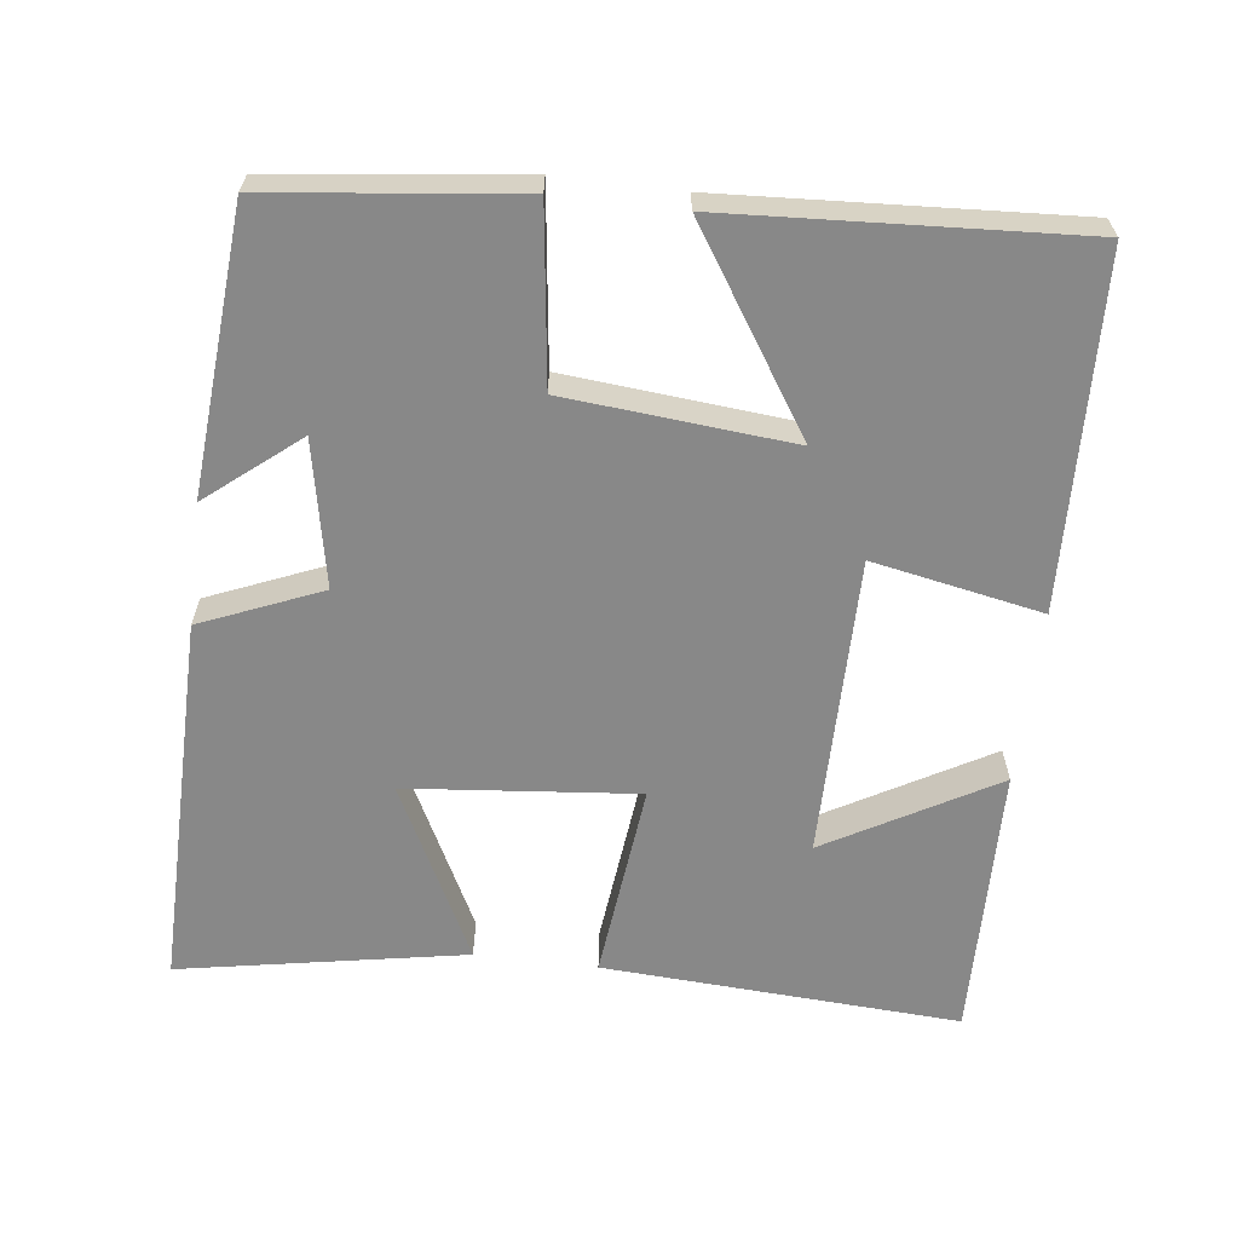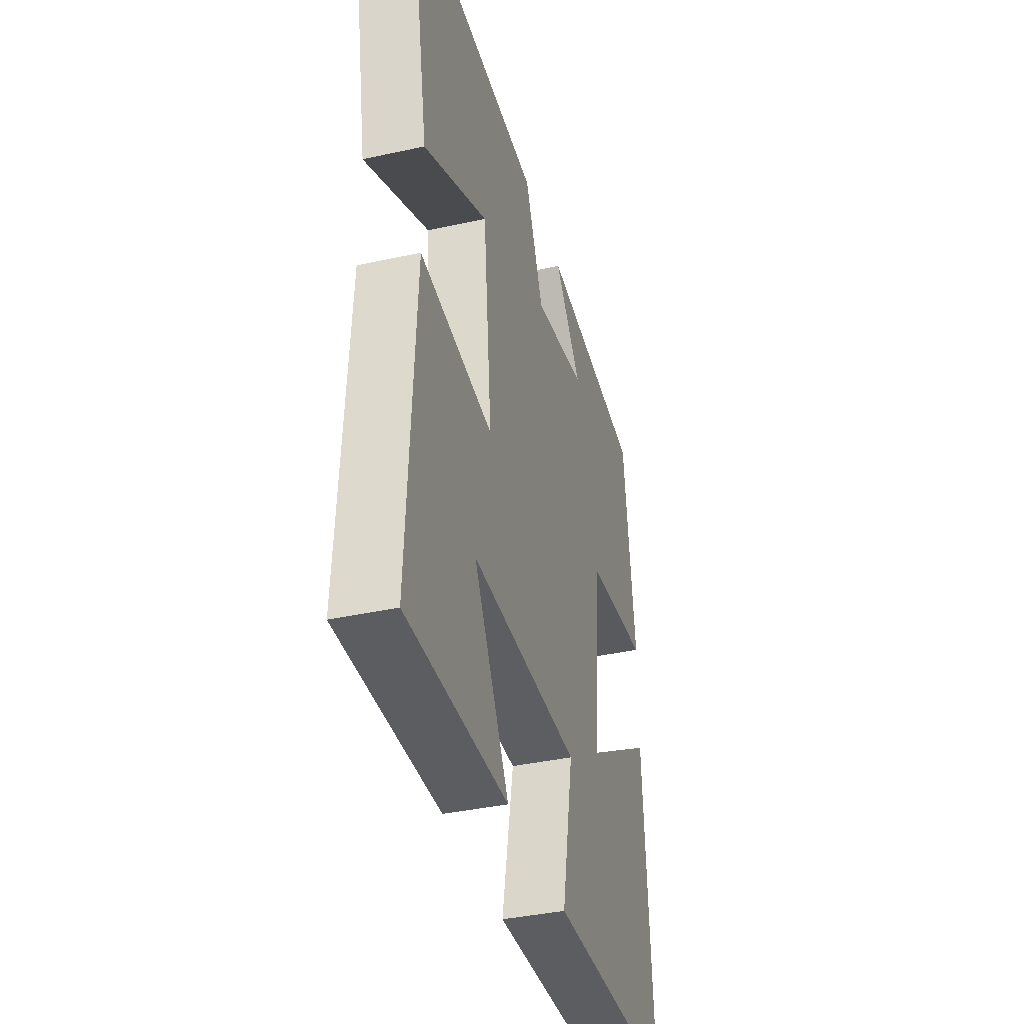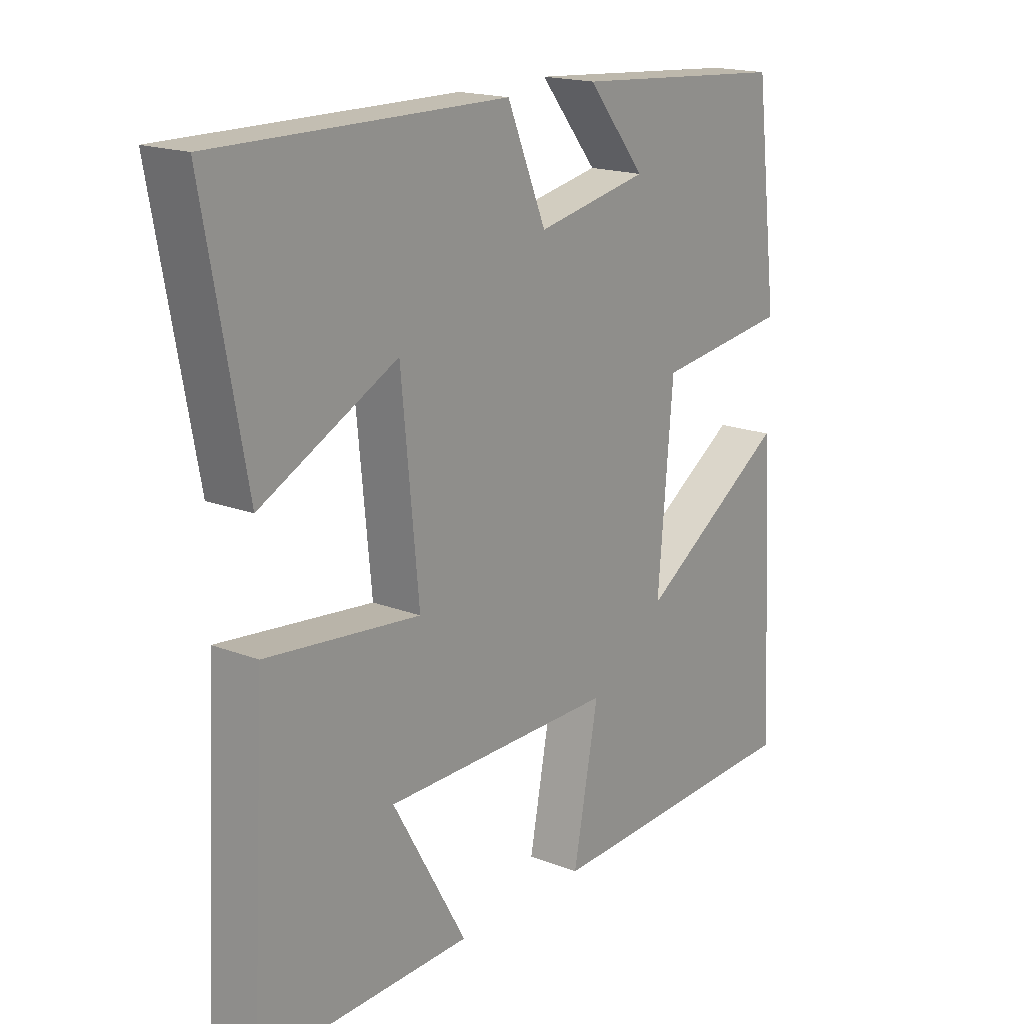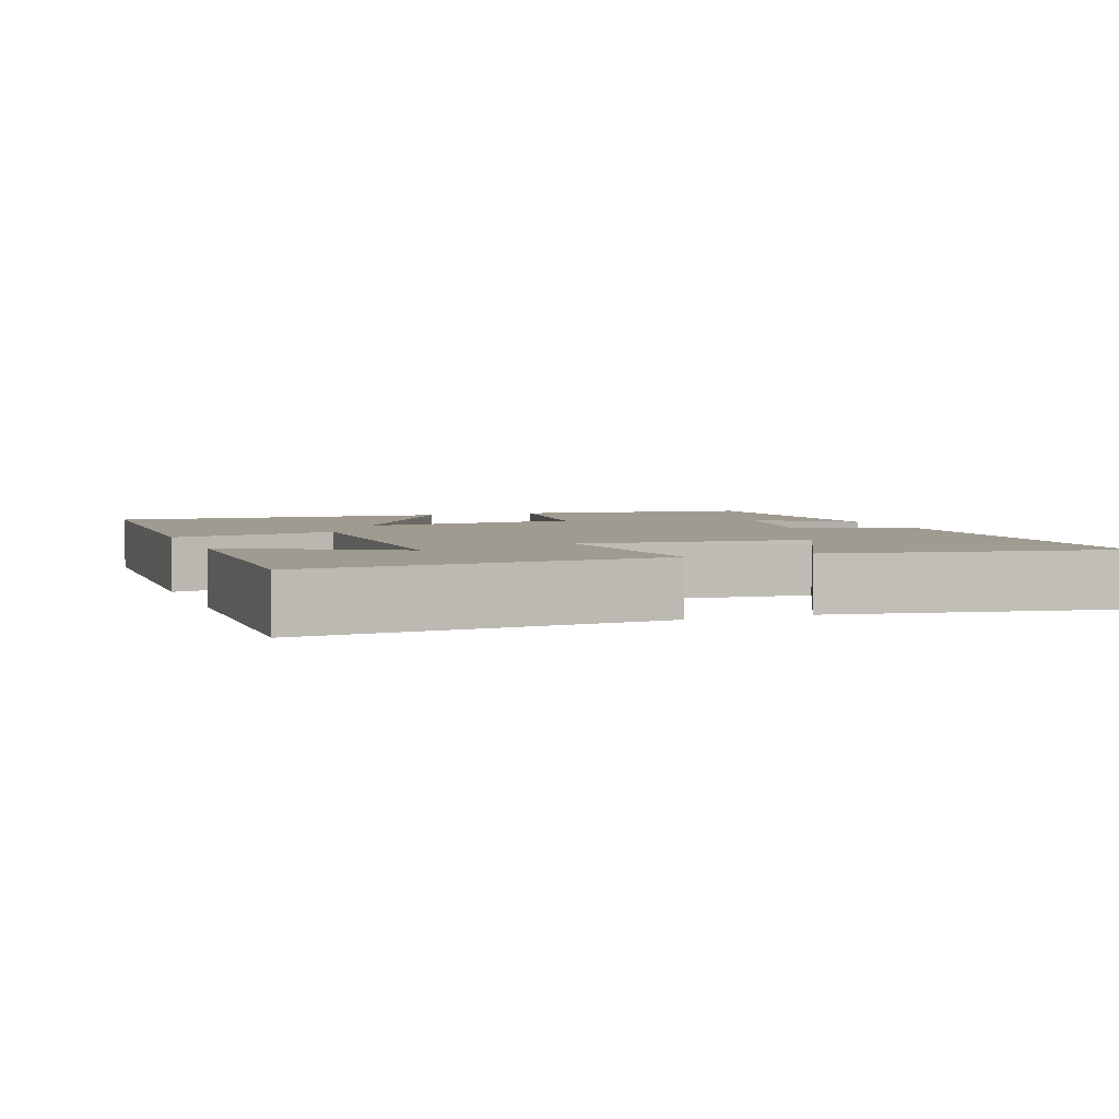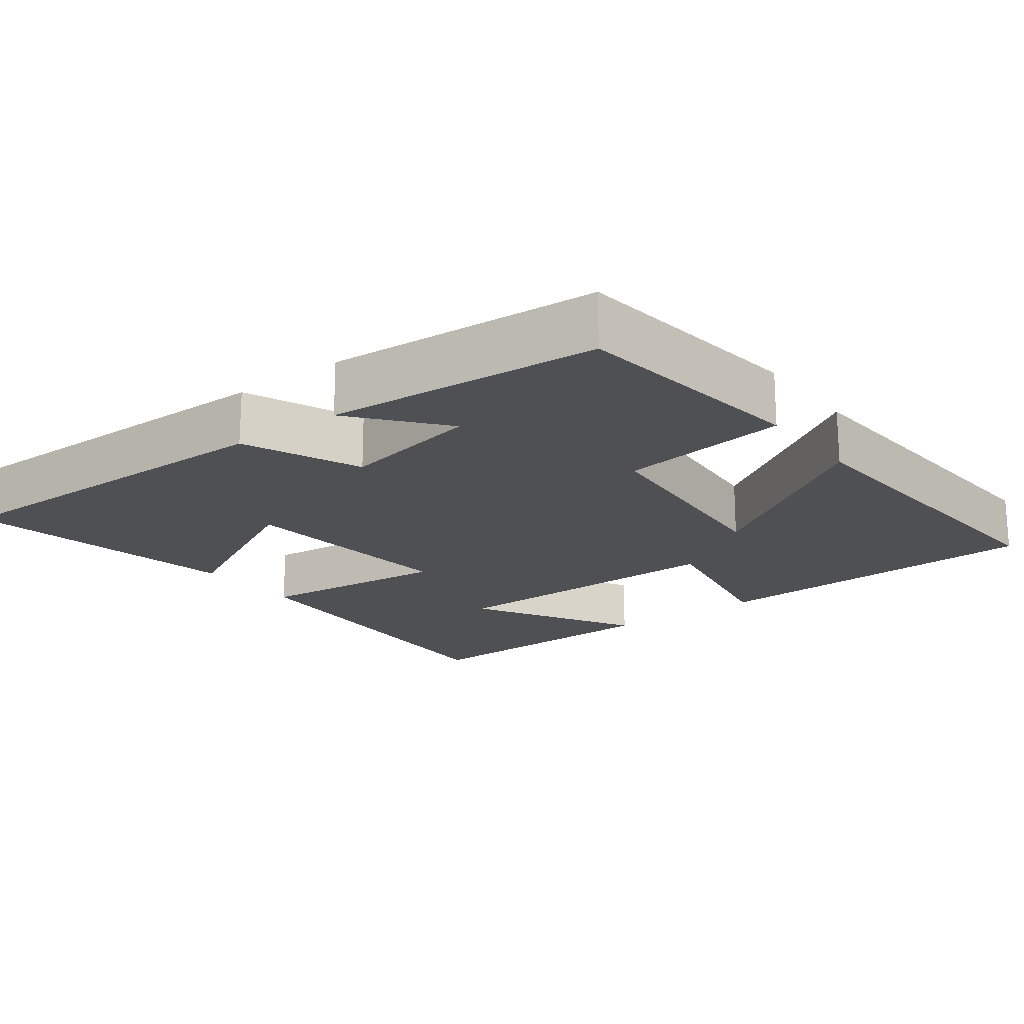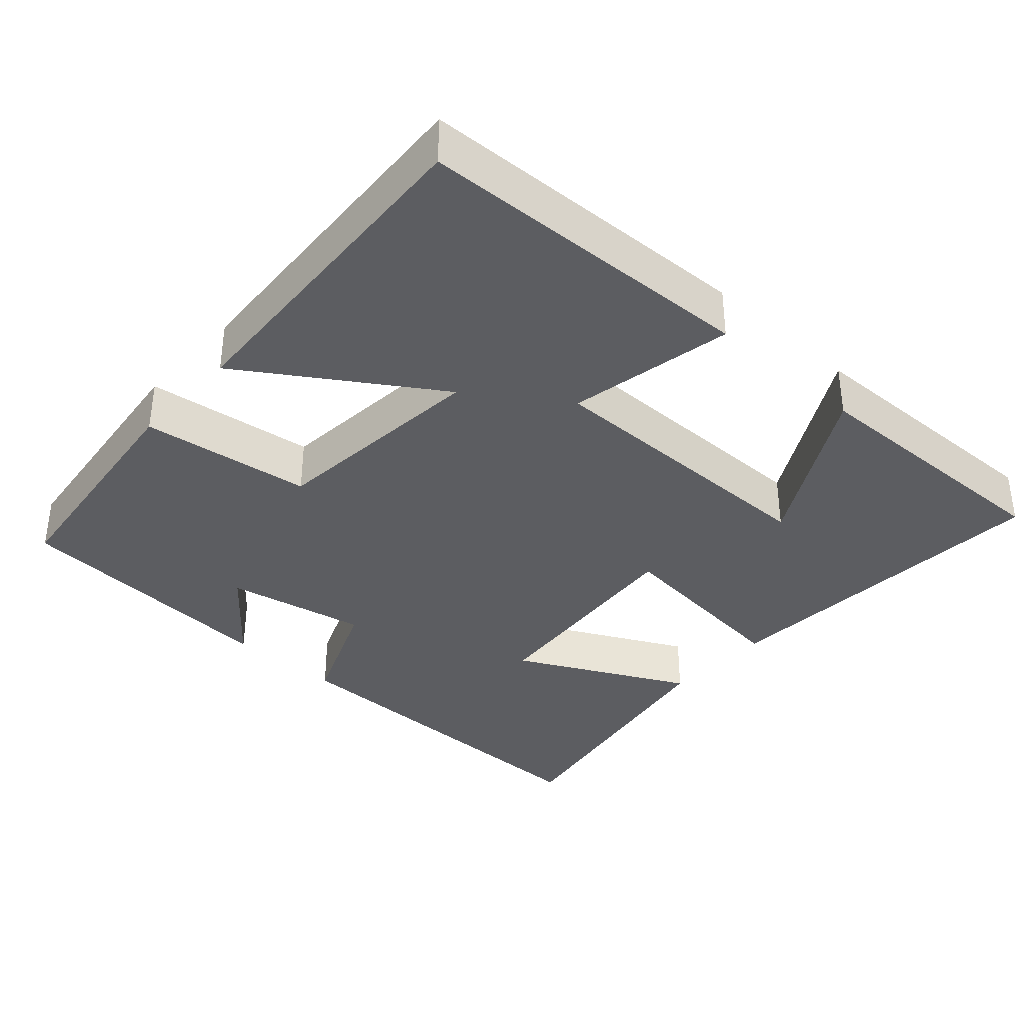
<metadata>
{"format":"obj","ext":"obj","renderer":"f3d","projection":"perspective","resolution":1024,"background":"white","views":[{"elev":-62.8,"azim":82.9,"up":"+Y"},{"elev":-38.6,"azim":-74.5,"up":"+Z"},{"elev":17.8,"azim":-52.6,"up":"+Z"},{"elev":4.0,"azim":-110.7,"up":"+Y"},{"elev":-18.9,"azim":37.1,"up":"+Y"},{"elev":-36.3,"azim":137.8,"up":"+Y"}]}
</metadata>
<code>
v -0.57 0.07 0.504
v -0.073 0.07 0.5
v -0.006 0.07 0.341
v 0.186 0.07 0.379
v 0.087 0.07 0.5
v 0.46 0.07 0.472
v 0.5 0.07 0.145
v 0.269 0.07 0.115
v 0.243 0.07 -0.185
v 0.5 0.07 -0.017
v 0.528 0.07 -0.482
v 0.066 0.07 -0.5
v 0.109 0.07 -0.275
v -0.289 0.07 -0.277
v -0.162 0.07 -0.5
v -0.526 0.07 -0.509
v -0.5 0.07 -0.035
v -0.237 0.07 -0.063
v -0.267 0.07 0.243
v -0.5 0.07 0.125
v -0.57 0 0.504
v -0.073 0 0.5
v -0.006 0 0.341
v 0.186 0 0.379
v 0.087 0 0.5
v 0.46 0 0.472
v 0.5 0 0.145
v 0.269 0 0.115
v 0.243 0 -0.185
v 0.5 0 -0.017
v 0.528 0 -0.482
v 0.066 0 -0.5
v 0.109 0 -0.275
v -0.289 0 -0.277
v -0.162 0 -0.5
v -0.526 0 -0.509
v -0.5 0 -0.035
v -0.237 0 -0.063
v -0.267 0 0.243
v -0.5 0 0.125
f 19 20 1 2
f 18 19 2 3
f 16 17 18
f 14 15 16
f 14 16 18
f 18 3 4
f 14 18 4
f 13 14 4
f 11 12 13
f 10 11 13
f 9 10 13
f 8 9 13 4
f 4 5 6 7
f 4 7 8
f 22 21 40 39
f 23 22 39 38
f 38 37 36
f 36 35 34
f 38 36 34
f 24 23 38
f 24 38 34
f 24 34 33
f 33 32 31
f 33 31 30
f 33 30 29
f 24 33 29 28
f 27 26 25 24
f 28 27 24
f 1 21 22 2
f 2 22 23 3
f 3 23 24 4
f 4 24 25 5
f 5 25 26 6
f 6 26 27 7
f 7 27 28 8
f 8 28 29 9
f 9 29 30 10
f 10 30 31 11
f 11 31 32 12
f 12 32 33 13
f 13 33 34 14
f 14 34 35 15
f 15 35 36 16
f 16 36 37 17
f 17 37 38 18
f 18 38 39 19
f 19 39 40 20
f 20 40 21 1

</code>
